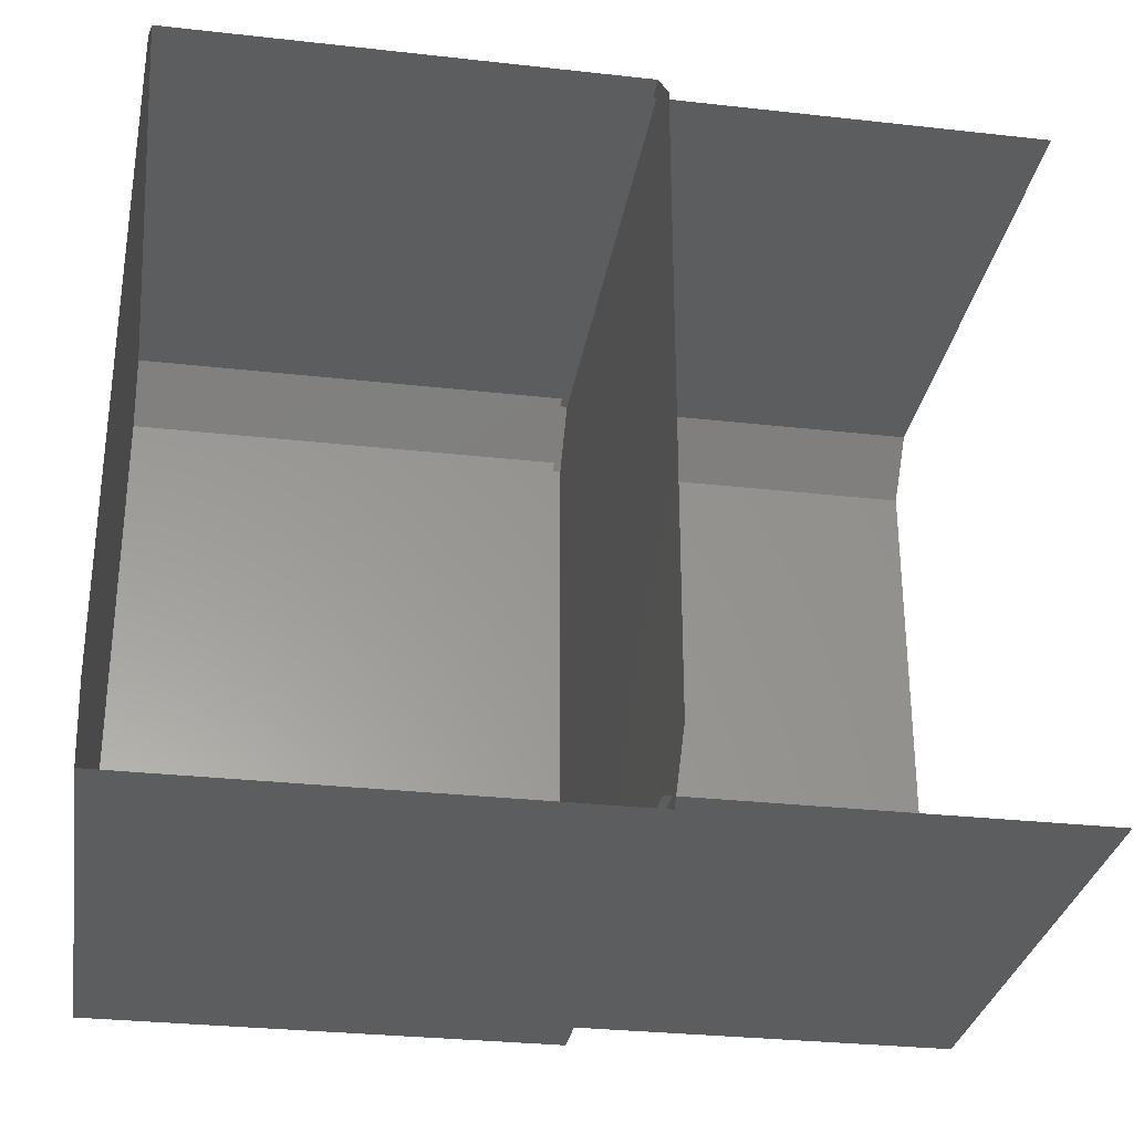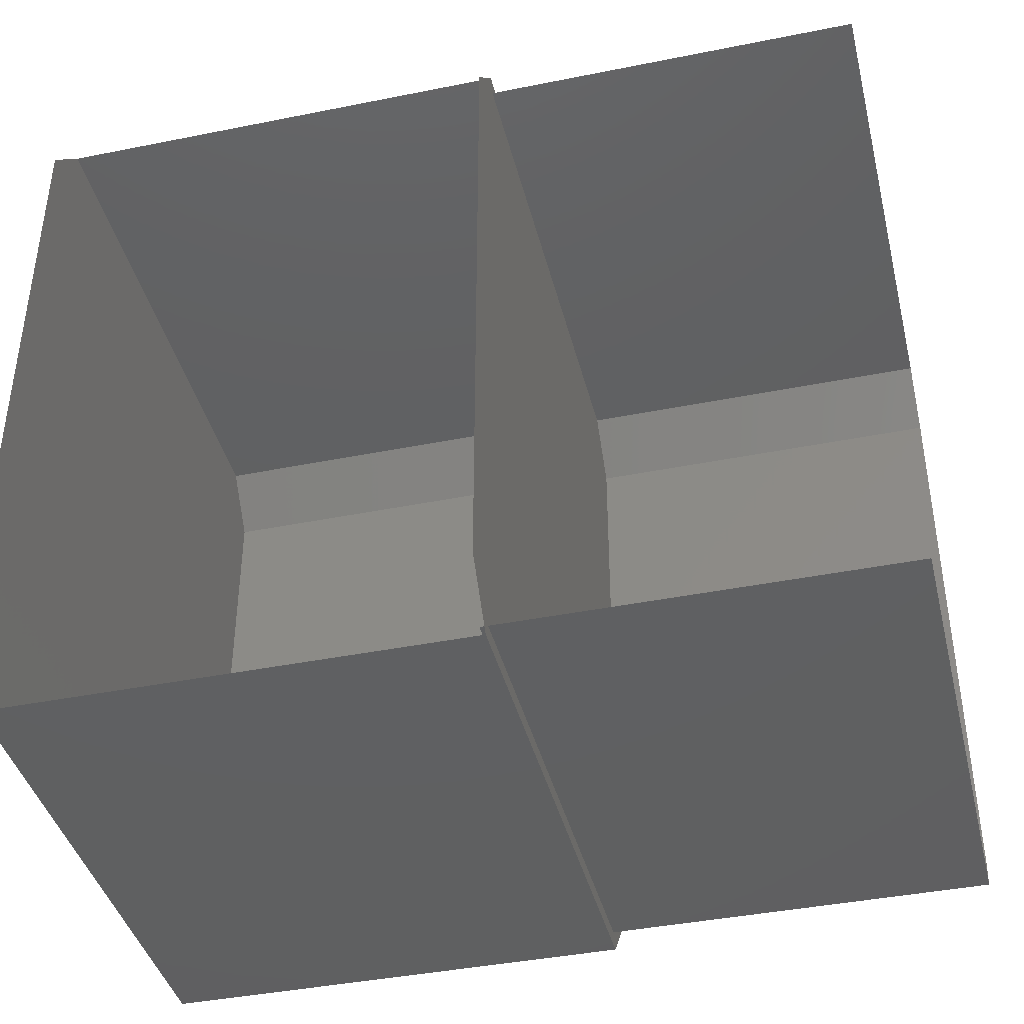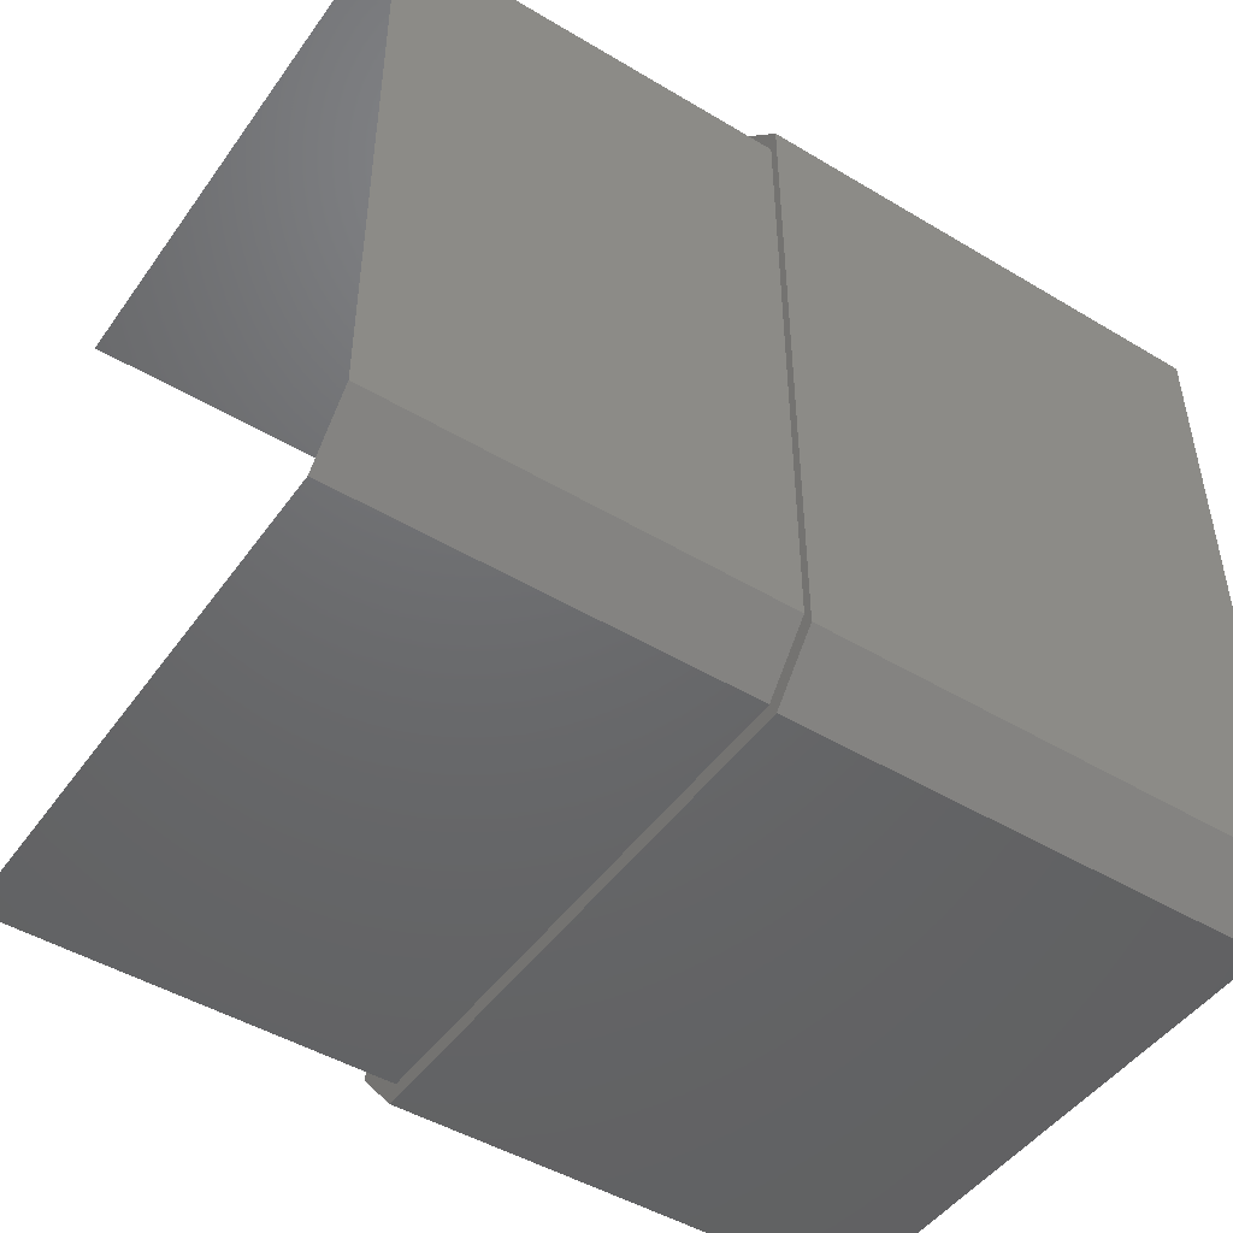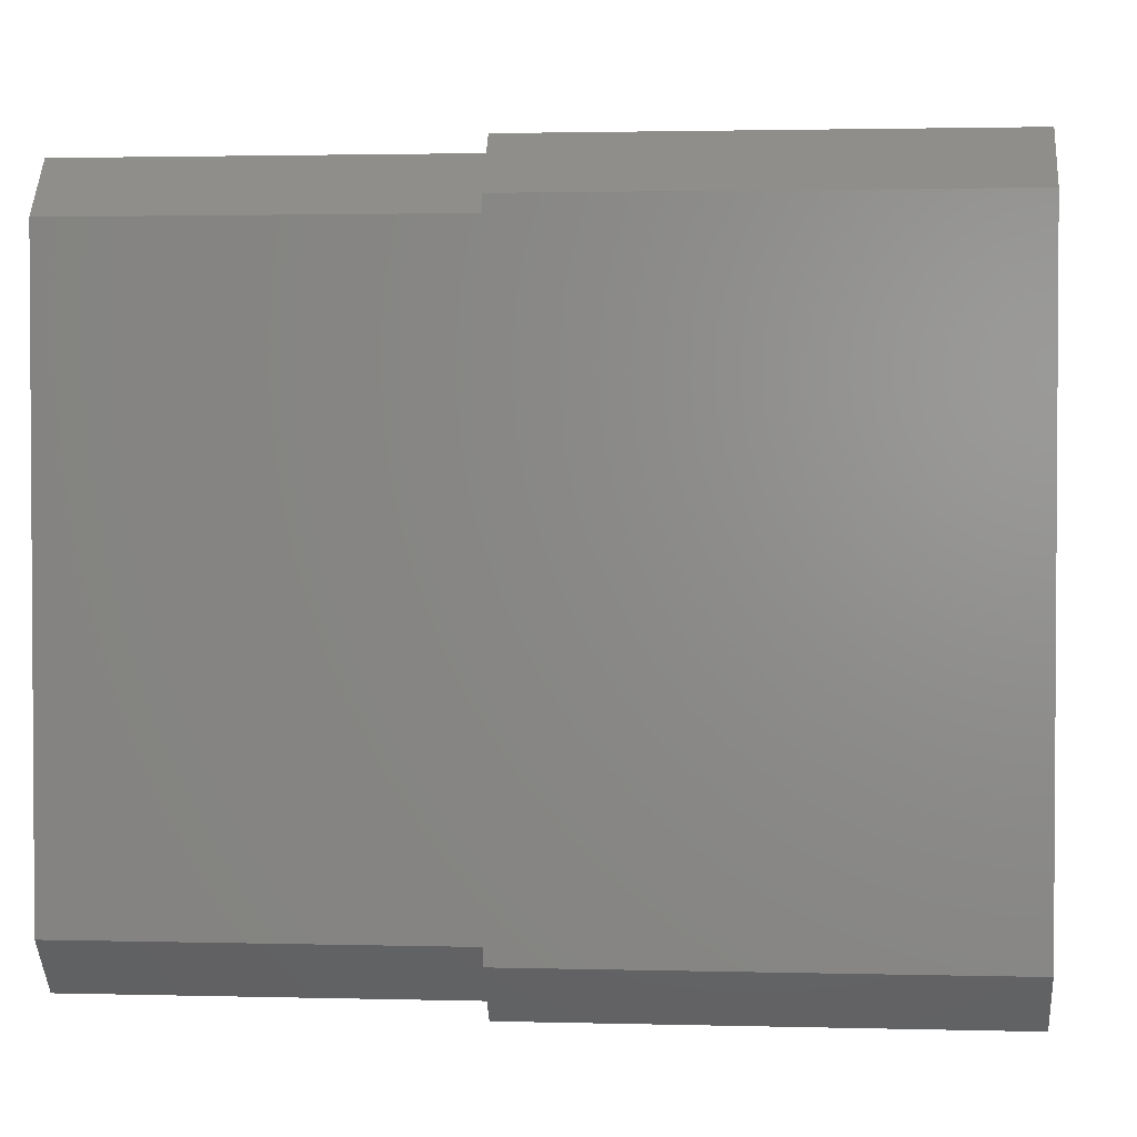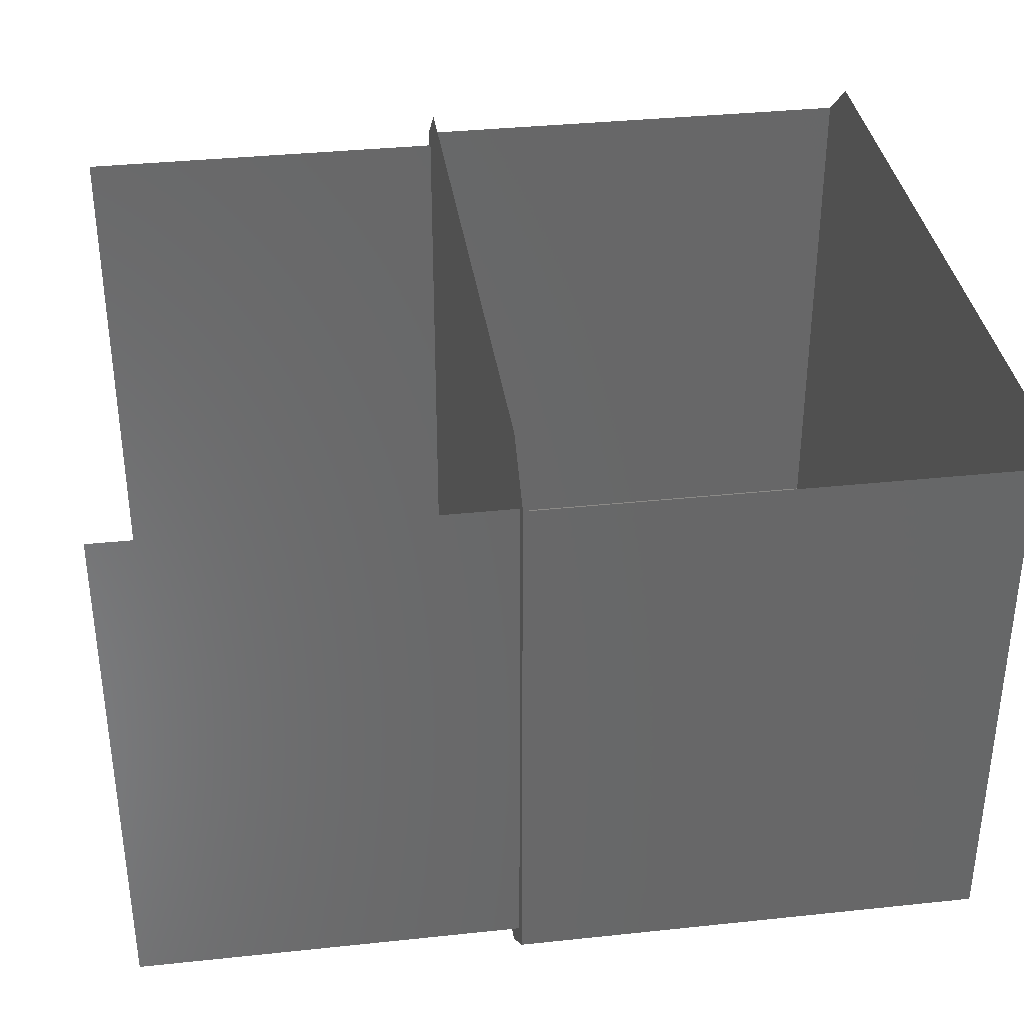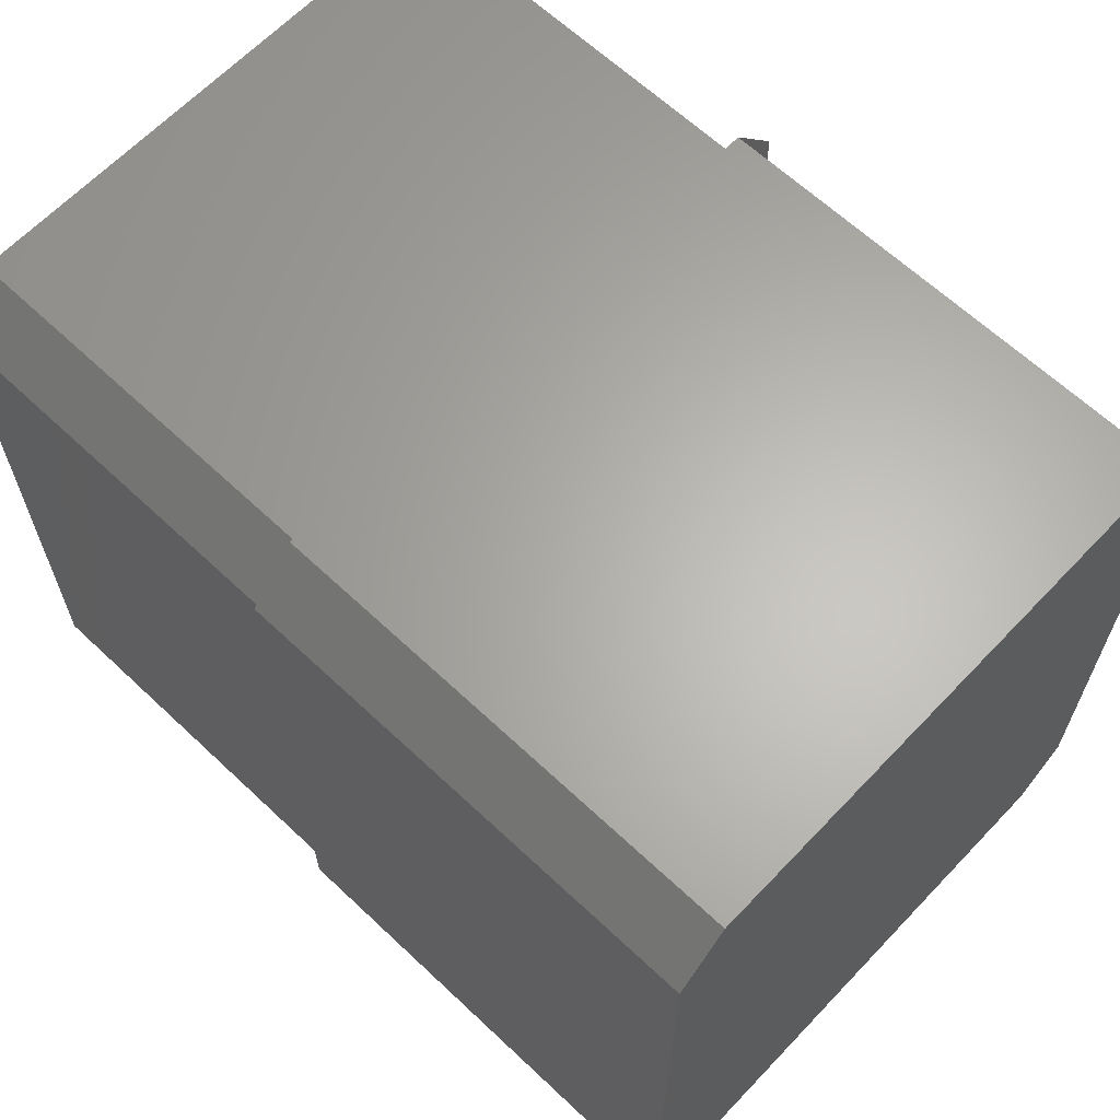
<metadata>
{"format":"stl","ext":"stl","renderer":"f3d","projection":"perspective","resolution":1024,"background":"white","views":[{"elev":-30.4,"azim":170.8,"up":"+Z"},{"elev":-40.9,"azim":-166.2,"up":"+Z"},{"elev":-47.7,"azim":-33.9,"up":"+Z"},{"elev":2.1,"azim":5.2,"up":"+Z"},{"elev":35.5,"azim":-8.0,"up":"+Y"},{"elev":64.1,"azim":43.5,"up":"+Z"}]}
</metadata>
<code>
# stl→obj: 28 verts, 32 faces
v 11.89 -24.42 -5.162
v 11.89 -24.42 -4.752
v 11.89 -24.45 -5.197
v 11.89 -24.45 -4.717
v 11.89 -24.79 -5.197
v 11.89 -24.79 -4.717
v 11.89 -24.82 -5.162
v 11.89 -24.82 -4.752
v 12.19 -24.82 -5.162
v 12.19 -24.82 -4.752
v 12.19 -24.79 -5.197
v 12.19 -24.79 -4.717
v 12.19 -24.45 -4.717
v 12.19 -24.45 -5.197
v 12.19 -24.42 -5.162
v 12.19 -24.42 -4.752
v 11.89 -24.79 -5.187
v 11.89 -24.82 -5.152
v 11.64 -24.79 -5.187
v 11.64 -24.82 -5.152
v 11.64 -24.82 -4.762
v 11.89 -24.82 -4.762
v 11.89 -24.45 -5.187
v 11.64 -24.45 -5.187
v 11.89 -24.79 -4.727
v 11.64 -24.79 -4.727
v 11.89 -24.45 -4.727
v 11.64 -24.45 -4.727
f 1 2 3
f 2 3 4
f 3 4 5
f 4 5 6
f 5 6 7
f 6 7 8
f 9 10 11
f 10 11 12
f 11 12 13
f 11 14 13
f 14 13 15
f 13 15 16
f 17 18 19
f 18 19 20
f 14 11 3
f 11 3 5
f 21 22 20
f 22 20 18
f 11 9 5
f 9 5 7
f 8 10 7
f 10 7 9
f 6 12 8
f 12 8 10
f 4 13 6
f 13 6 12
f 23 17 24
f 17 24 19
f 22 25 21
f 25 21 26
f 25 27 26
f 27 26 28

</code>
